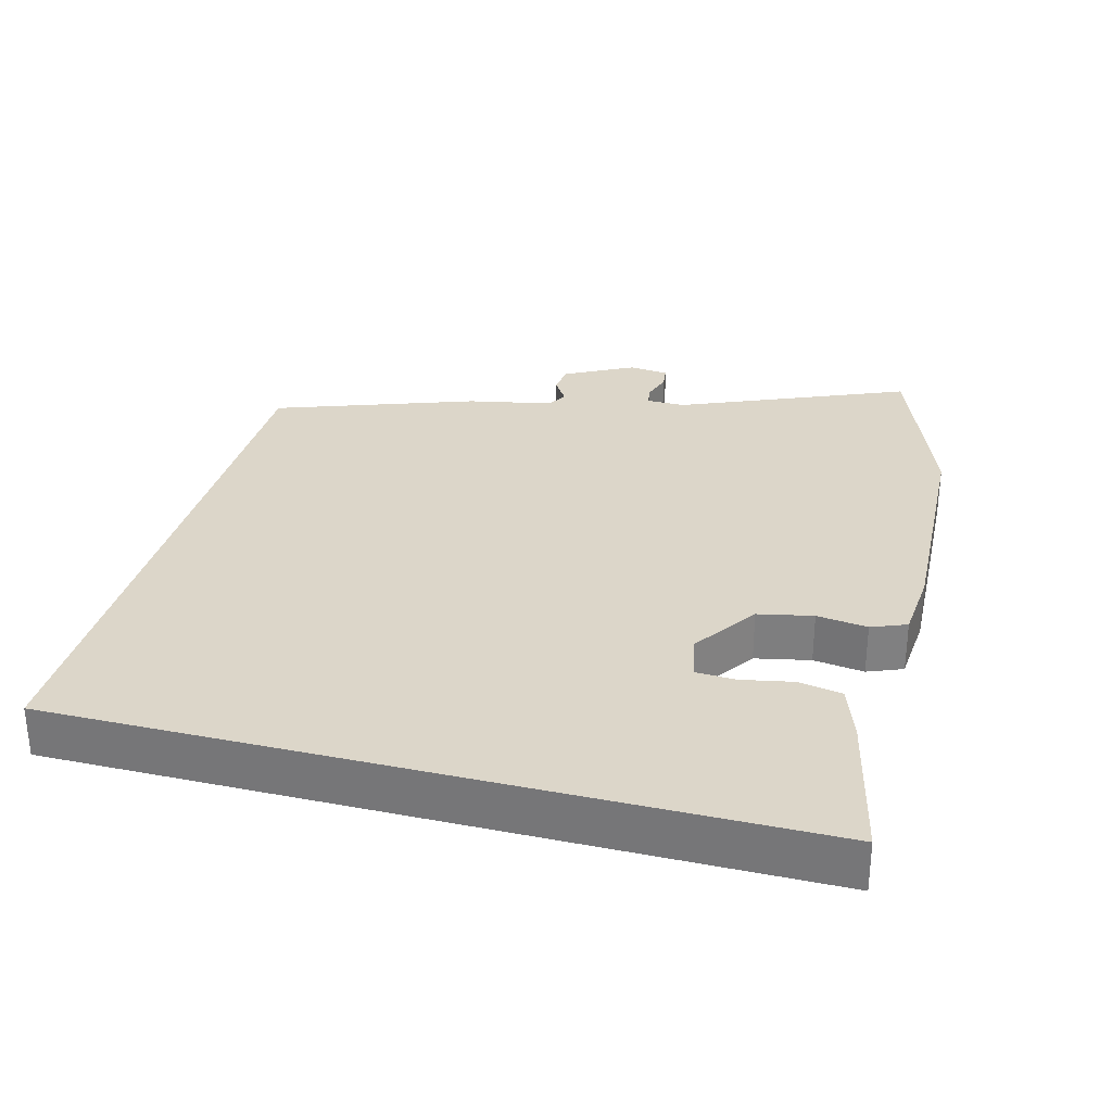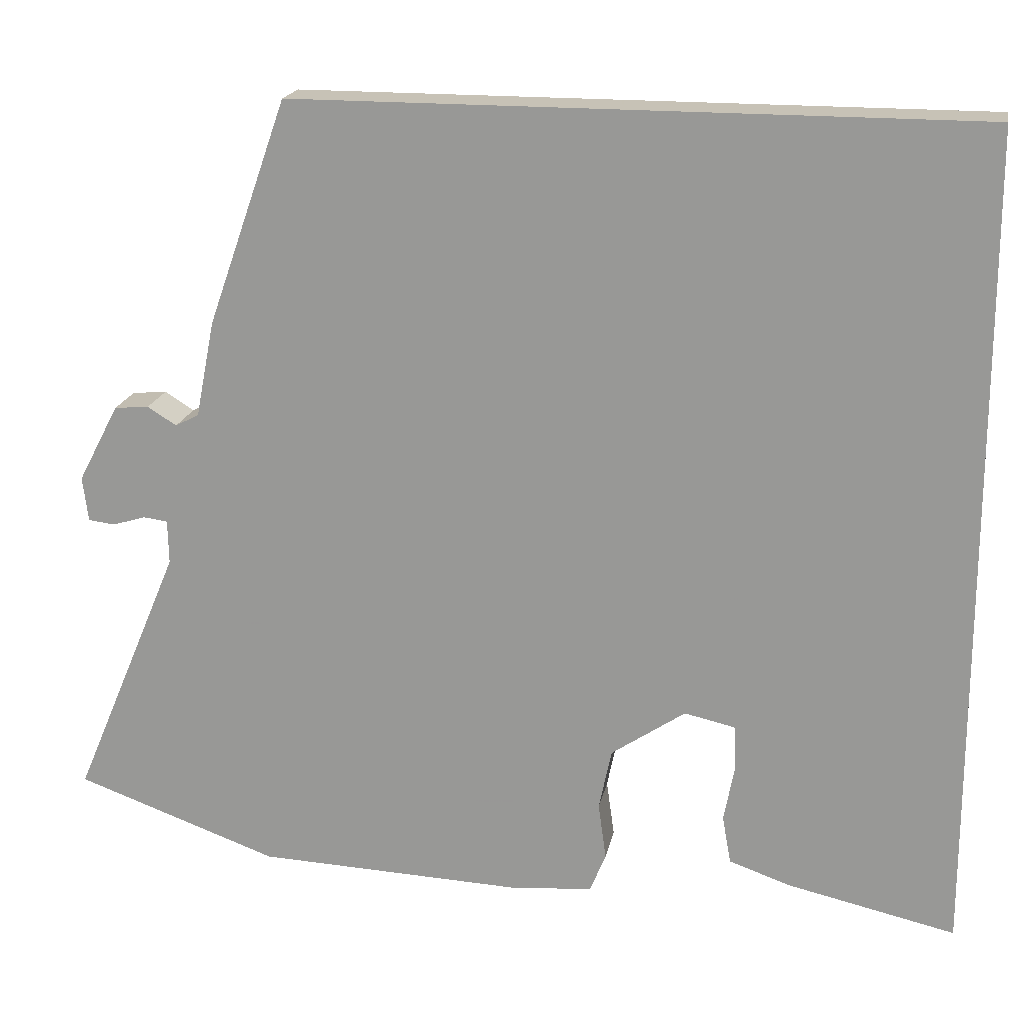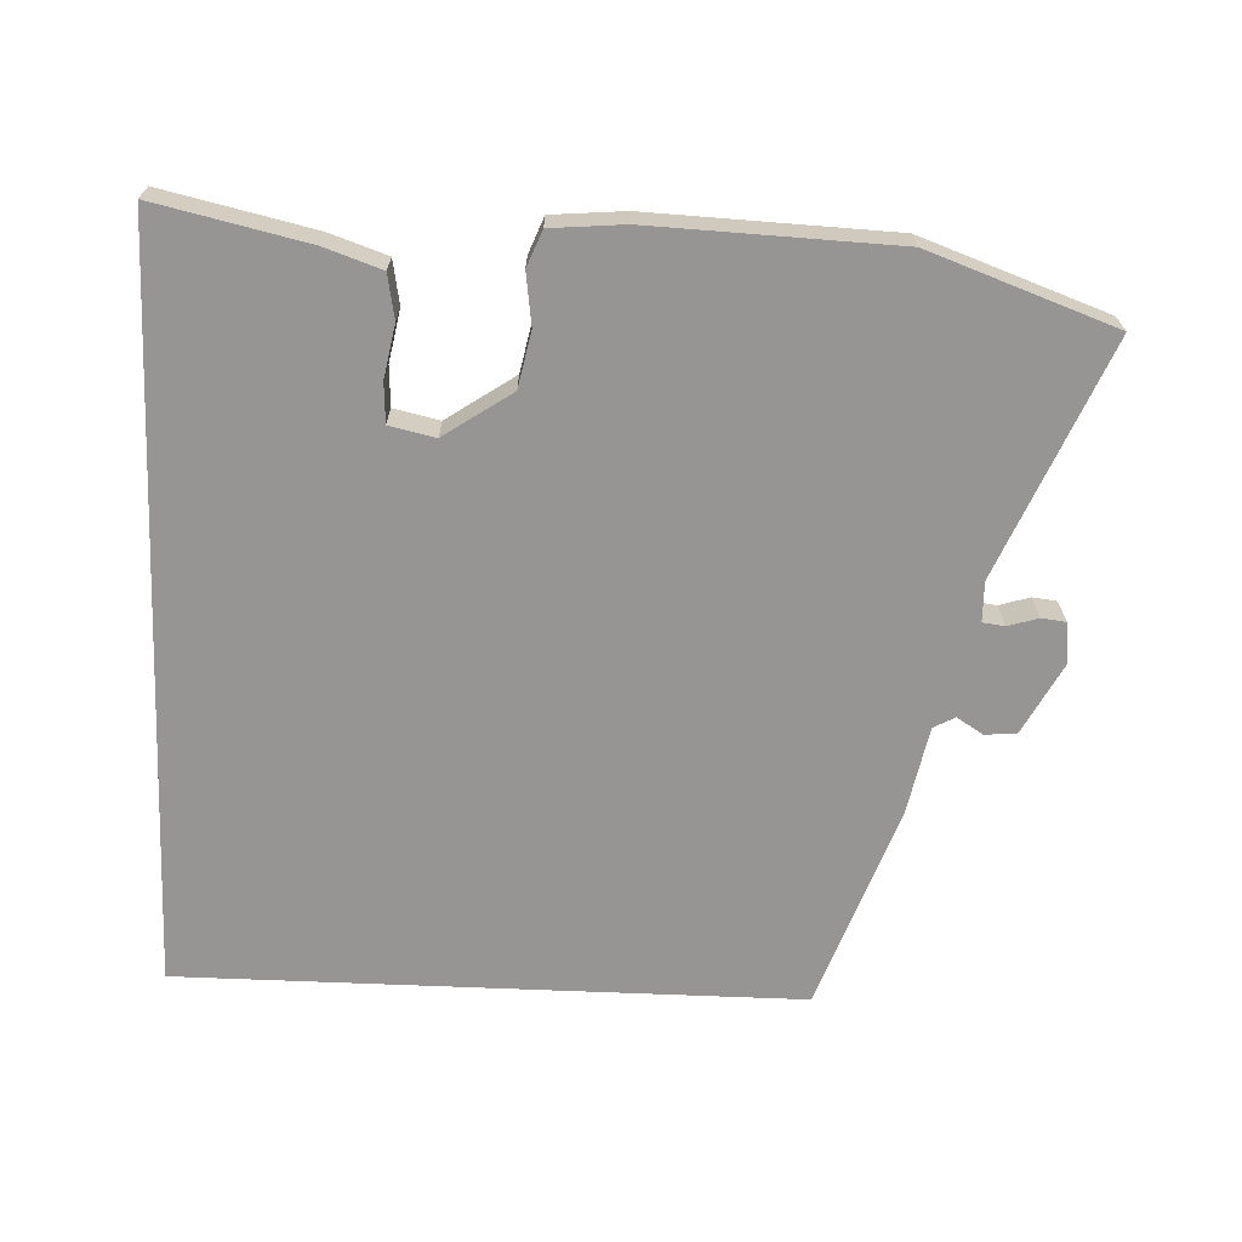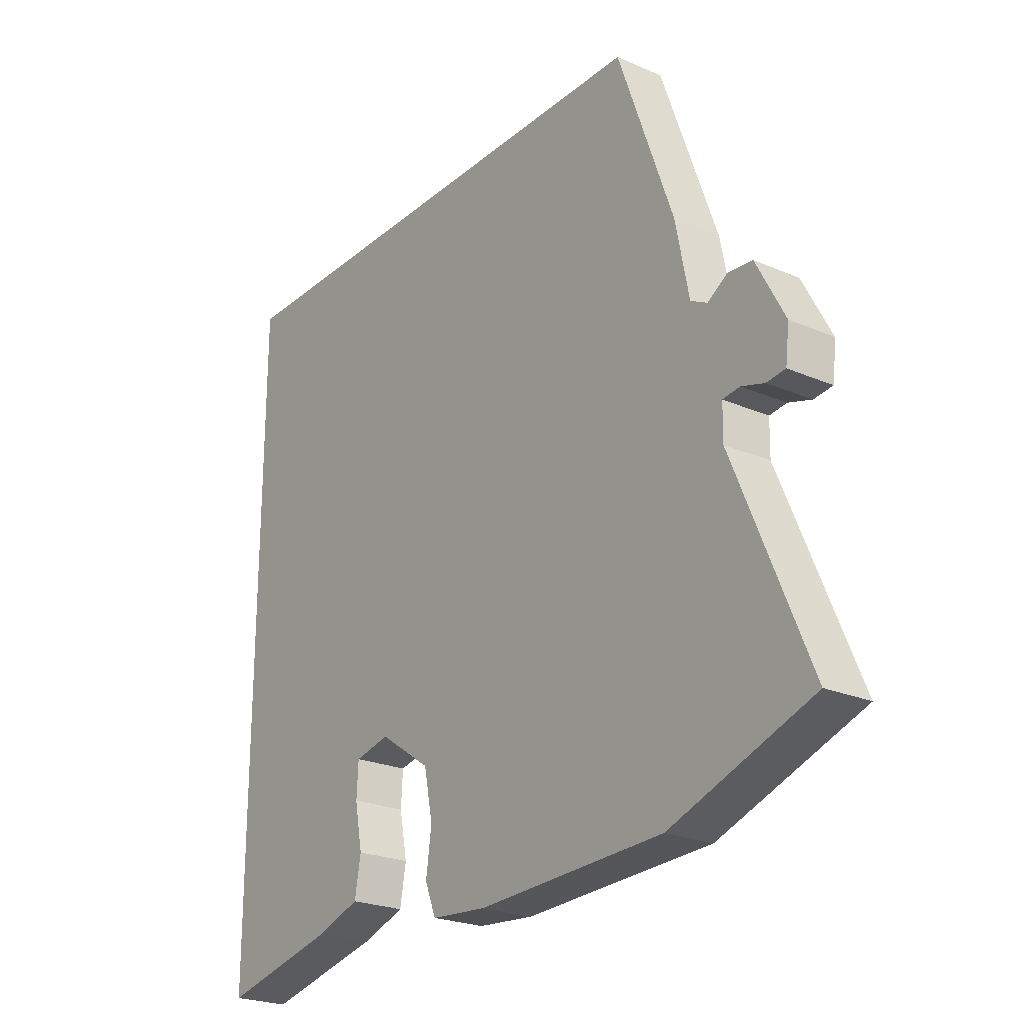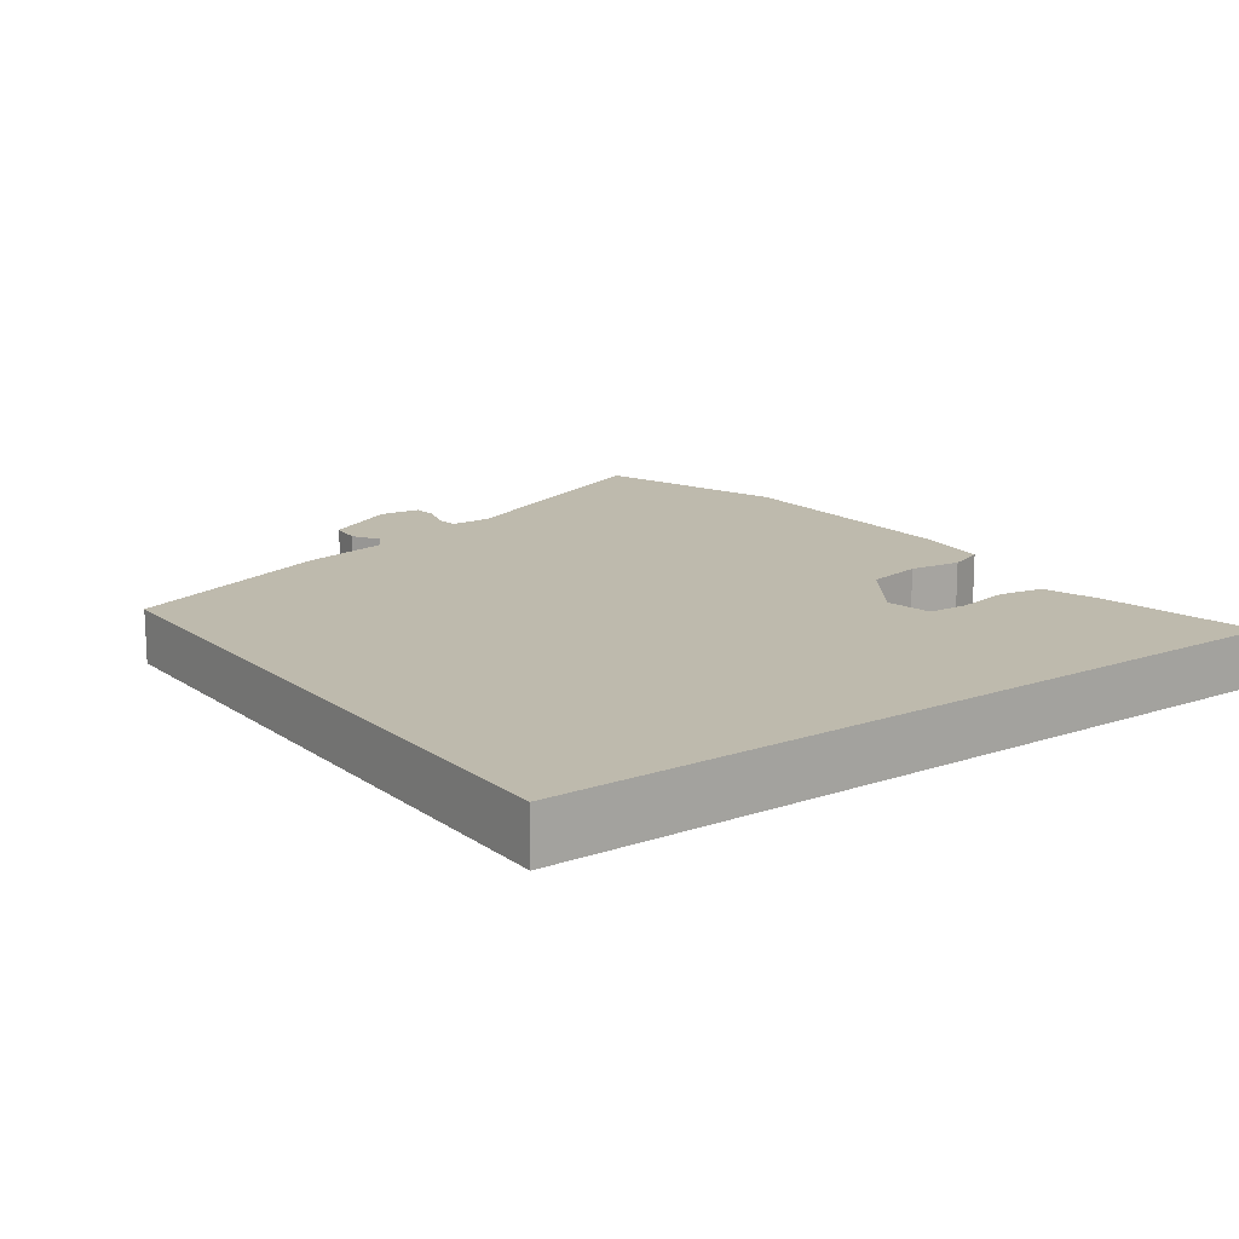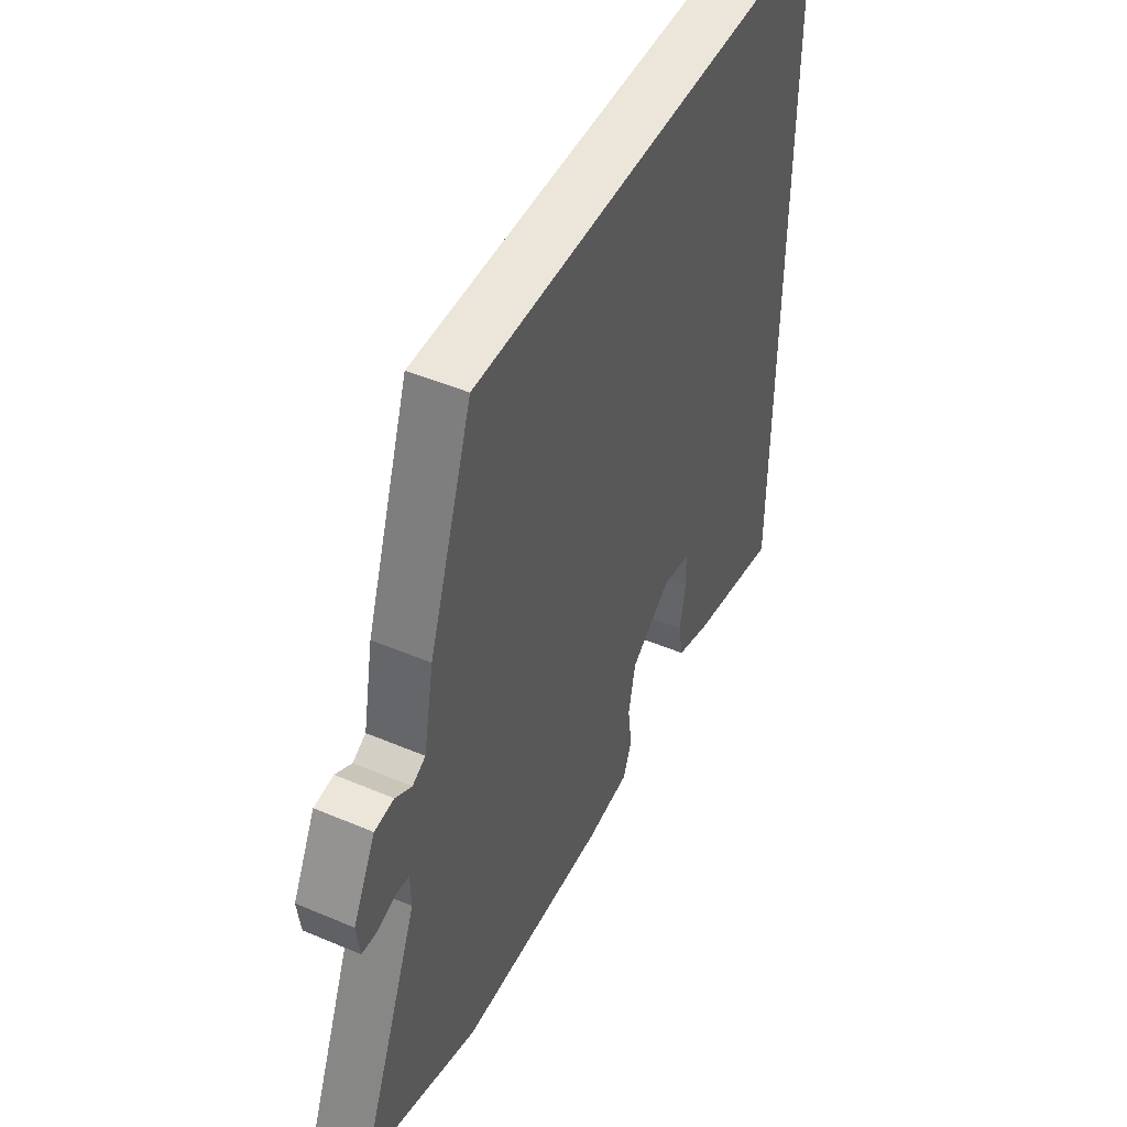
<metadata>
{"format":"obj","ext":"obj","renderer":"f3d","projection":"perspective","resolution":1024,"background":"white","views":[{"elev":30.2,"azim":104.8,"up":"+Y"},{"elev":19.1,"azim":11.1,"up":"+Z"},{"elev":-67.5,"azim":177.6,"up":"+Y"},{"elev":-23.7,"azim":-125.9,"up":"+Z"},{"elev":15.4,"azim":54.5,"up":"+Y"},{"elev":47.2,"azim":-64.4,"up":"+Z"}]}
</metadata>
<code>
v 0.5 0.07 0.5
v 0.5 0.07 -0.549
v 0.288 0.07 -0.502
v 0.209 0.07 -0.475
v 0.198 0.07 -0.413
v 0.212 0.07 -0.34
v 0.209 0.07 -0.284
v 0.145 0.07 -0.27
v 0.051 0.07 -0.334
v 0.035 0.07 -0.412
v 0.045 0.07 -0.484
v 0.025 0.07 -0.534
v -0.077 0.07 -0.543
v -0.417 0.07 -0.53
v -0.675 0.07 -0.438
v -0.538 0.07 -0.112
v -0.539 0.07 -0.056
v -0.57 0.07 -0.052
v -0.612 0.07 -0.065
v -0.646 0.07 -0.061
v -0.653 0.07 -0.004
v -0.601 0.07 0.095
v -0.557 0.07 0.099
v -0.52 0.07 0.076
v -0.49 0.07 0.092
v -0.466 0.07 0.214
v -0.365 0.07 0.5
v 0.5 0 0.5
v 0.5 0 -0.549
v 0.288 0 -0.502
v 0.209 0 -0.475
v 0.198 0 -0.413
v 0.212 0 -0.34
v 0.209 0 -0.284
v 0.145 0 -0.27
v 0.051 0 -0.334
v 0.035 0 -0.412
v 0.045 0 -0.484
v 0.025 0 -0.534
v -0.077 0 -0.543
v -0.417 0 -0.53
v -0.675 0 -0.438
v -0.538 0 -0.112
v -0.539 0 -0.056
v -0.57 0 -0.052
v -0.612 0 -0.065
v -0.646 0 -0.061
v -0.653 0 -0.004
v -0.601 0 0.095
v -0.557 0 0.099
v -0.52 0 0.076
v -0.49 0 0.092
v -0.466 0 0.214
v -0.365 0 0.5
f 25 26 27 1
f 24 25 1
f 22 23 24
f 21 22 24
f 20 21 24
f 19 20 24
f 18 19 24
f 17 18 24 1
f 16 17 1
f 14 15 16
f 13 14 16
f 12 13 16
f 11 12 16
f 10 11 16
f 9 10 16
f 8 9 16 1
f 7 8 1
f 1 2 3
f 7 1 3
f 6 7 3
f 3 4 5 6
f 28 54 53 52
f 28 52 51
f 51 50 49
f 51 49 48
f 51 48 47
f 51 47 46
f 51 46 45
f 28 51 45 44
f 28 44 43
f 43 42 41
f 43 41 40
f 43 40 39
f 43 39 38
f 43 38 37
f 43 37 36
f 28 43 36 35
f 28 35 34
f 30 29 28
f 30 28 34
f 30 34 33
f 33 32 31 30
f 1 28 29 2
f 2 29 30 3
f 3 30 31 4
f 4 31 32 5
f 5 32 33 6
f 6 33 34 7
f 7 34 35 8
f 8 35 36 9
f 9 36 37 10
f 10 37 38 11
f 11 38 39 12
f 12 39 40 13
f 13 40 41 14
f 14 41 42 15
f 15 42 43 16
f 16 43 44 17
f 17 44 45 18
f 18 45 46 19
f 19 46 47 20
f 20 47 48 21
f 21 48 49 22
f 22 49 50 23
f 23 50 51 24
f 24 51 52 25
f 25 52 53 26
f 26 53 54 27
f 27 54 28 1

</code>
